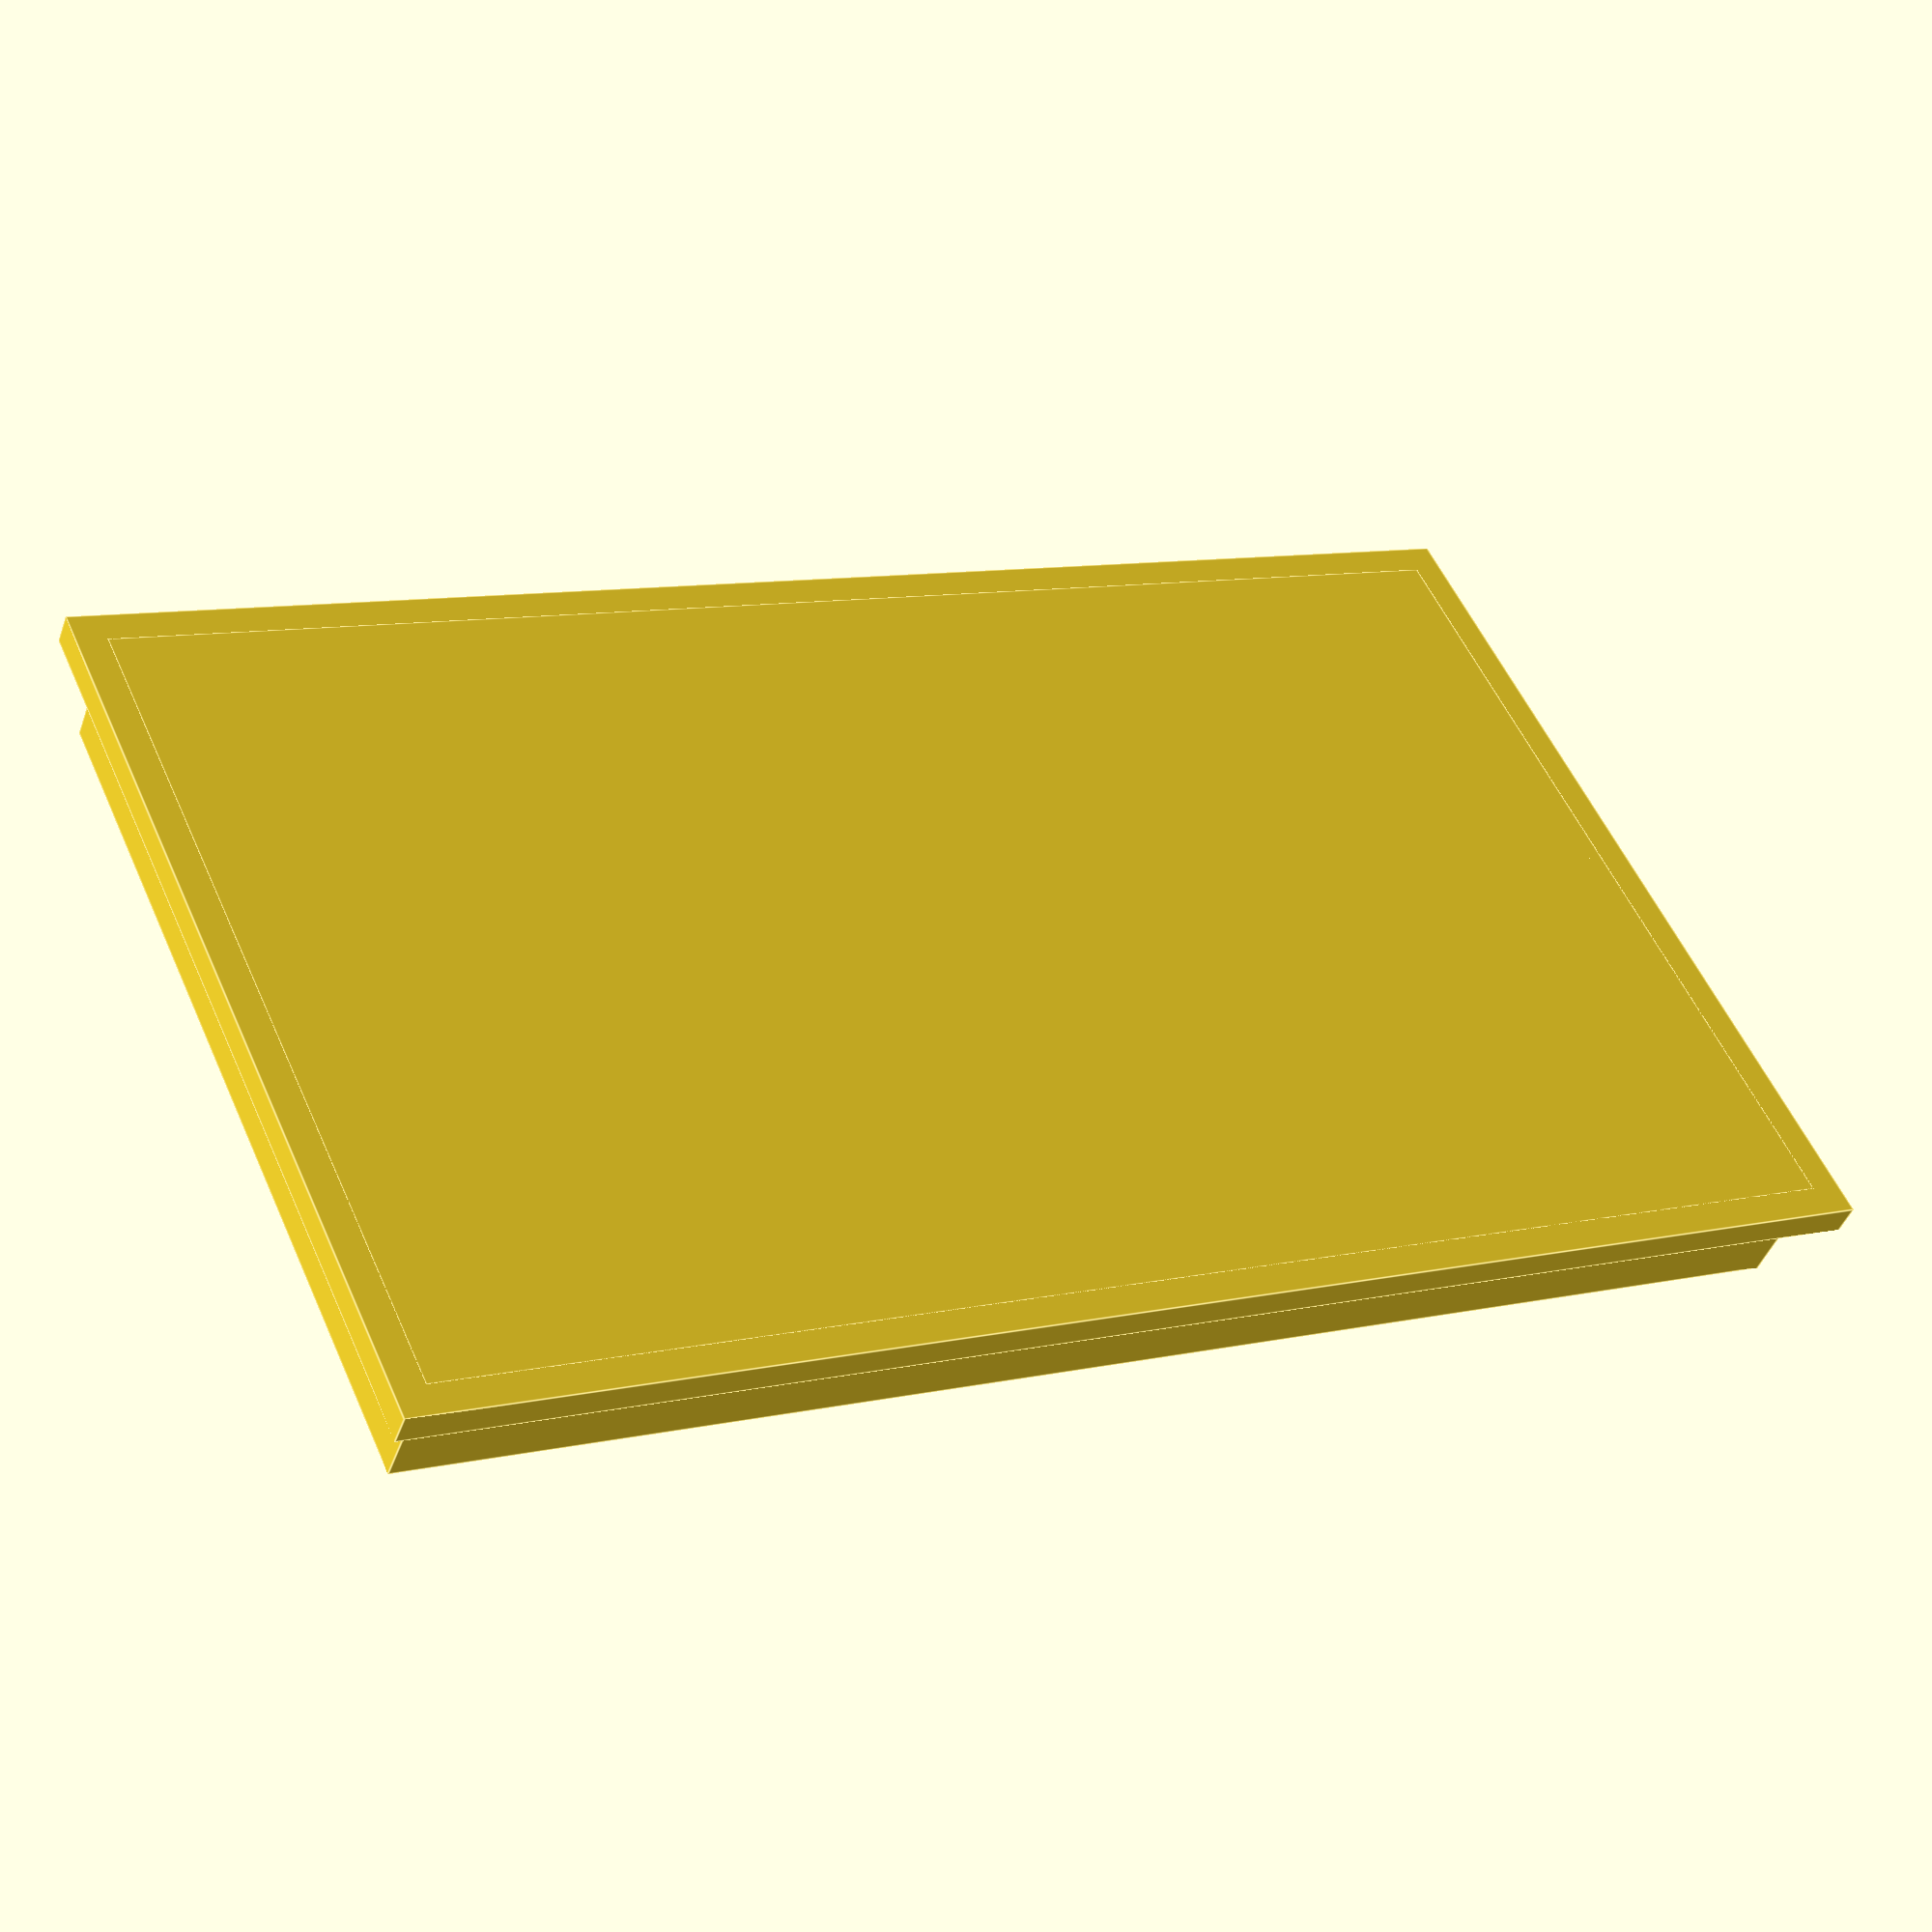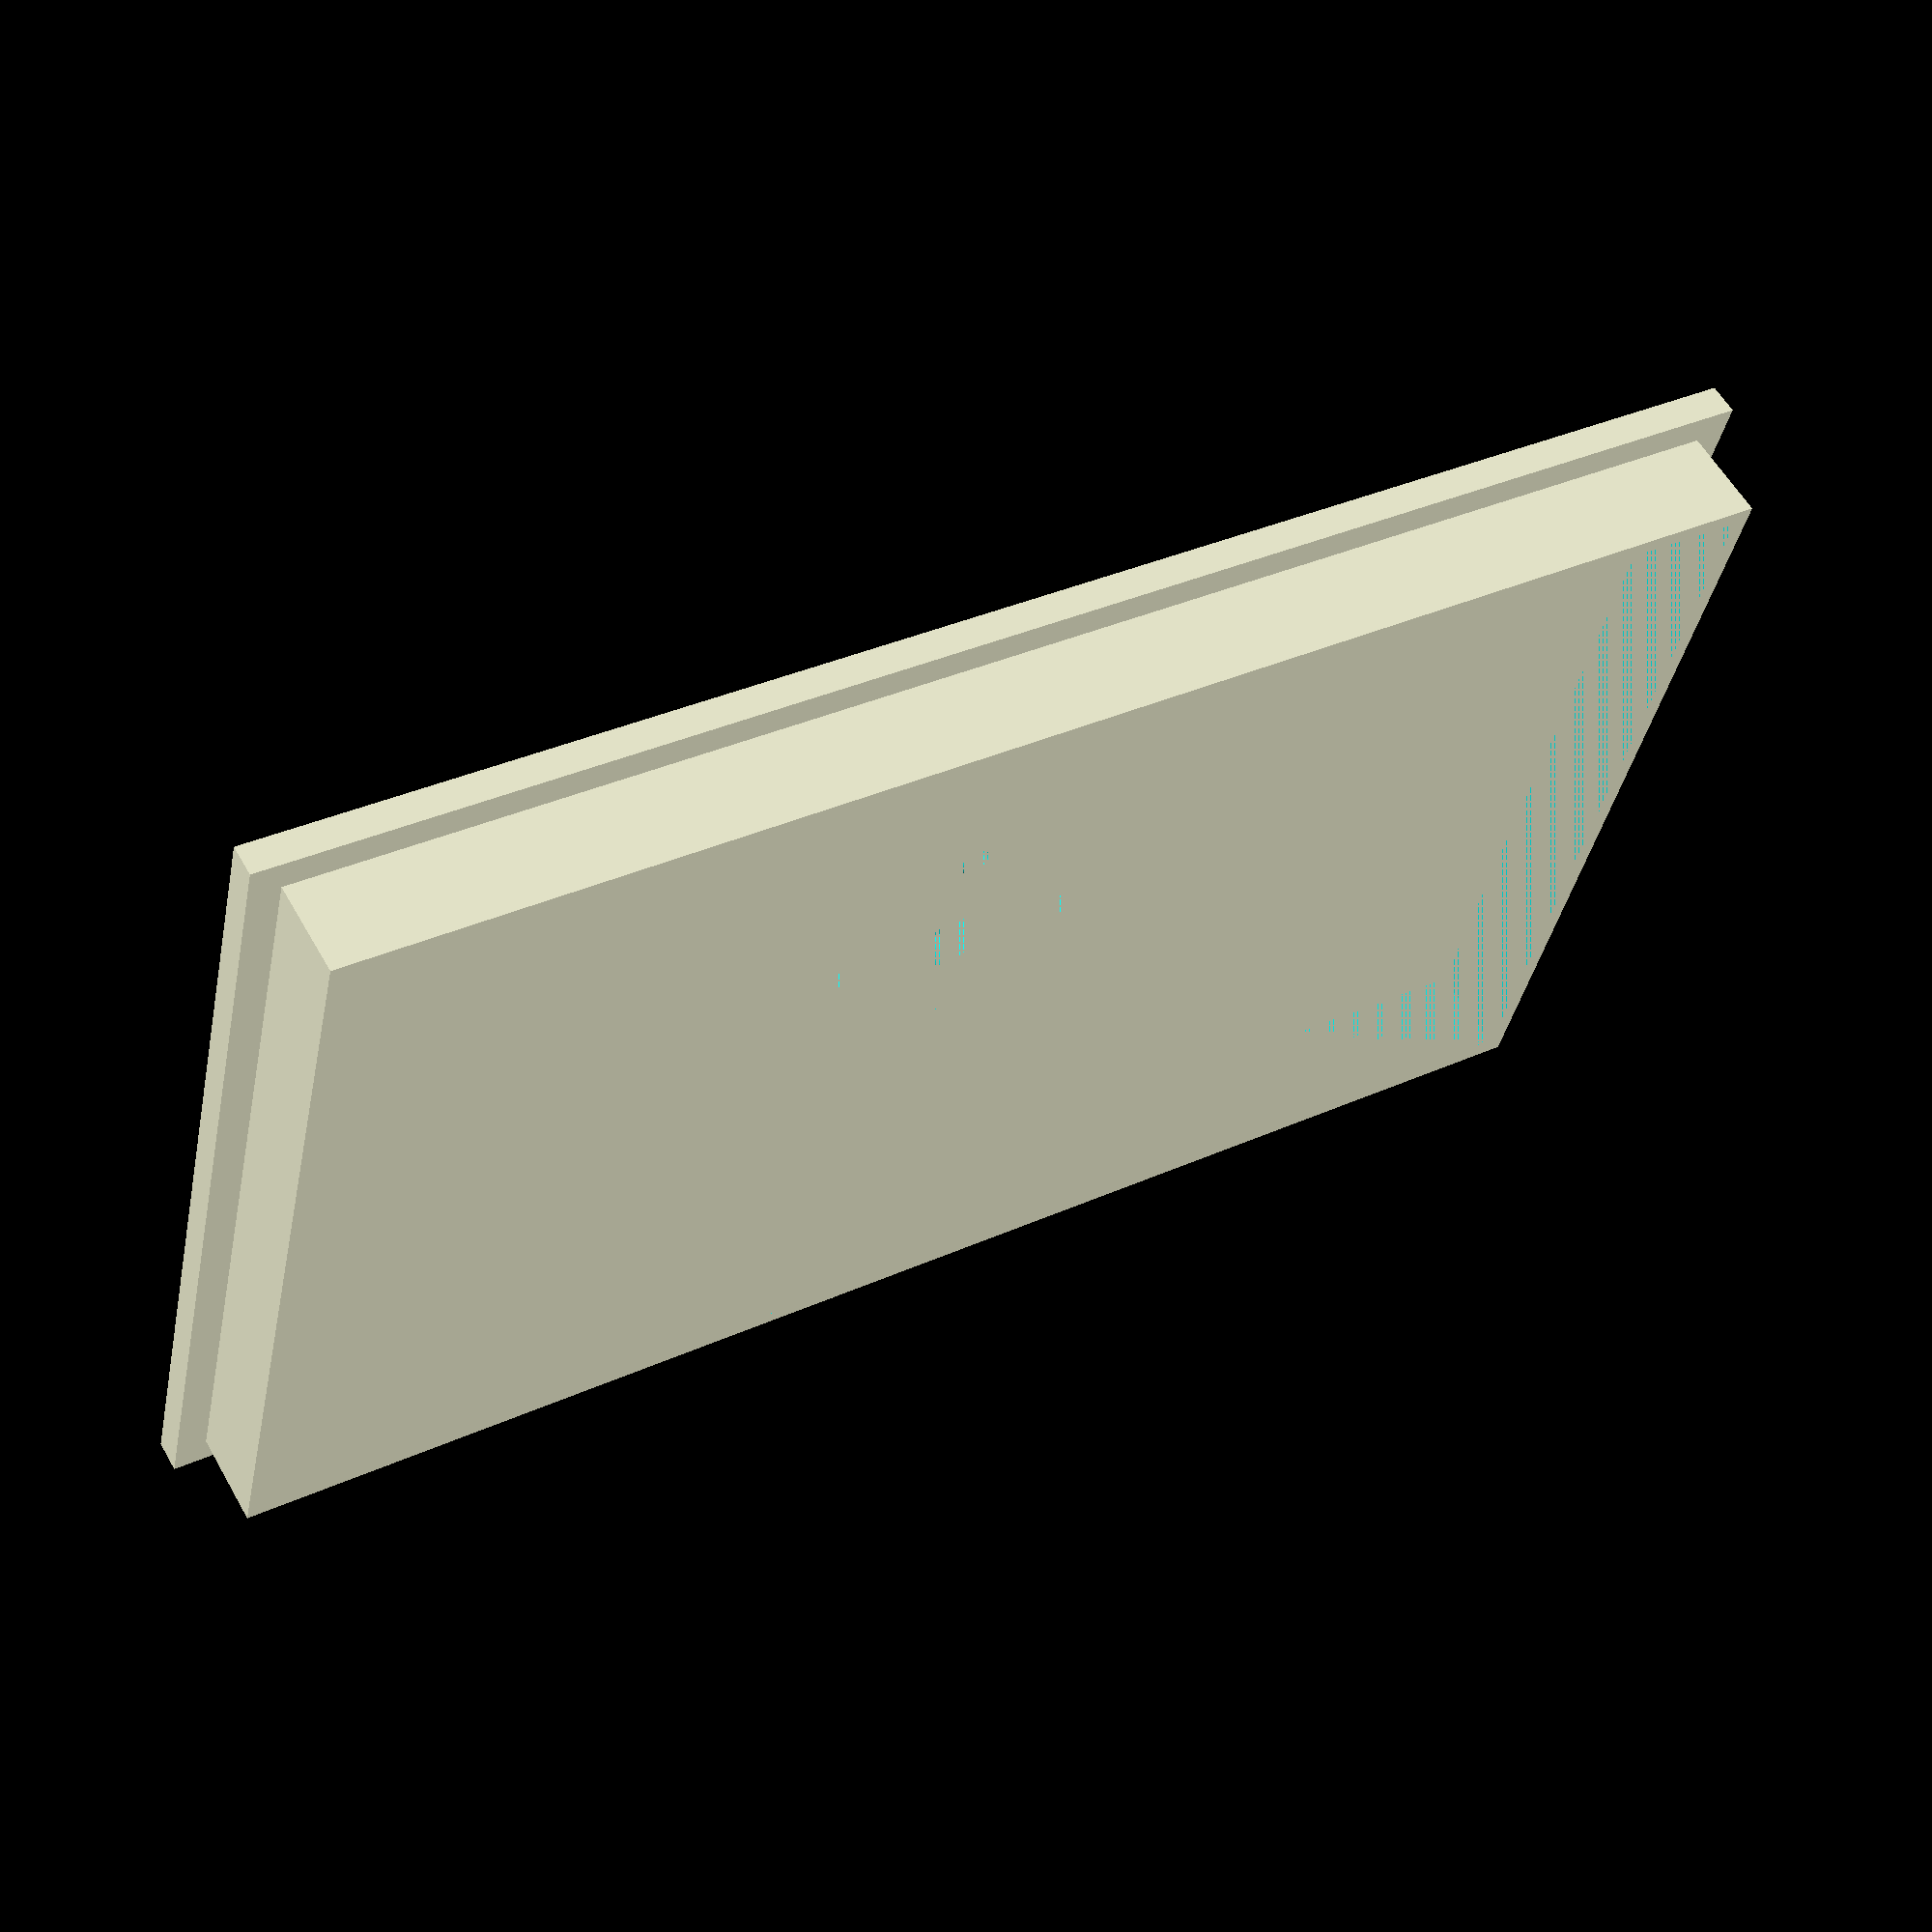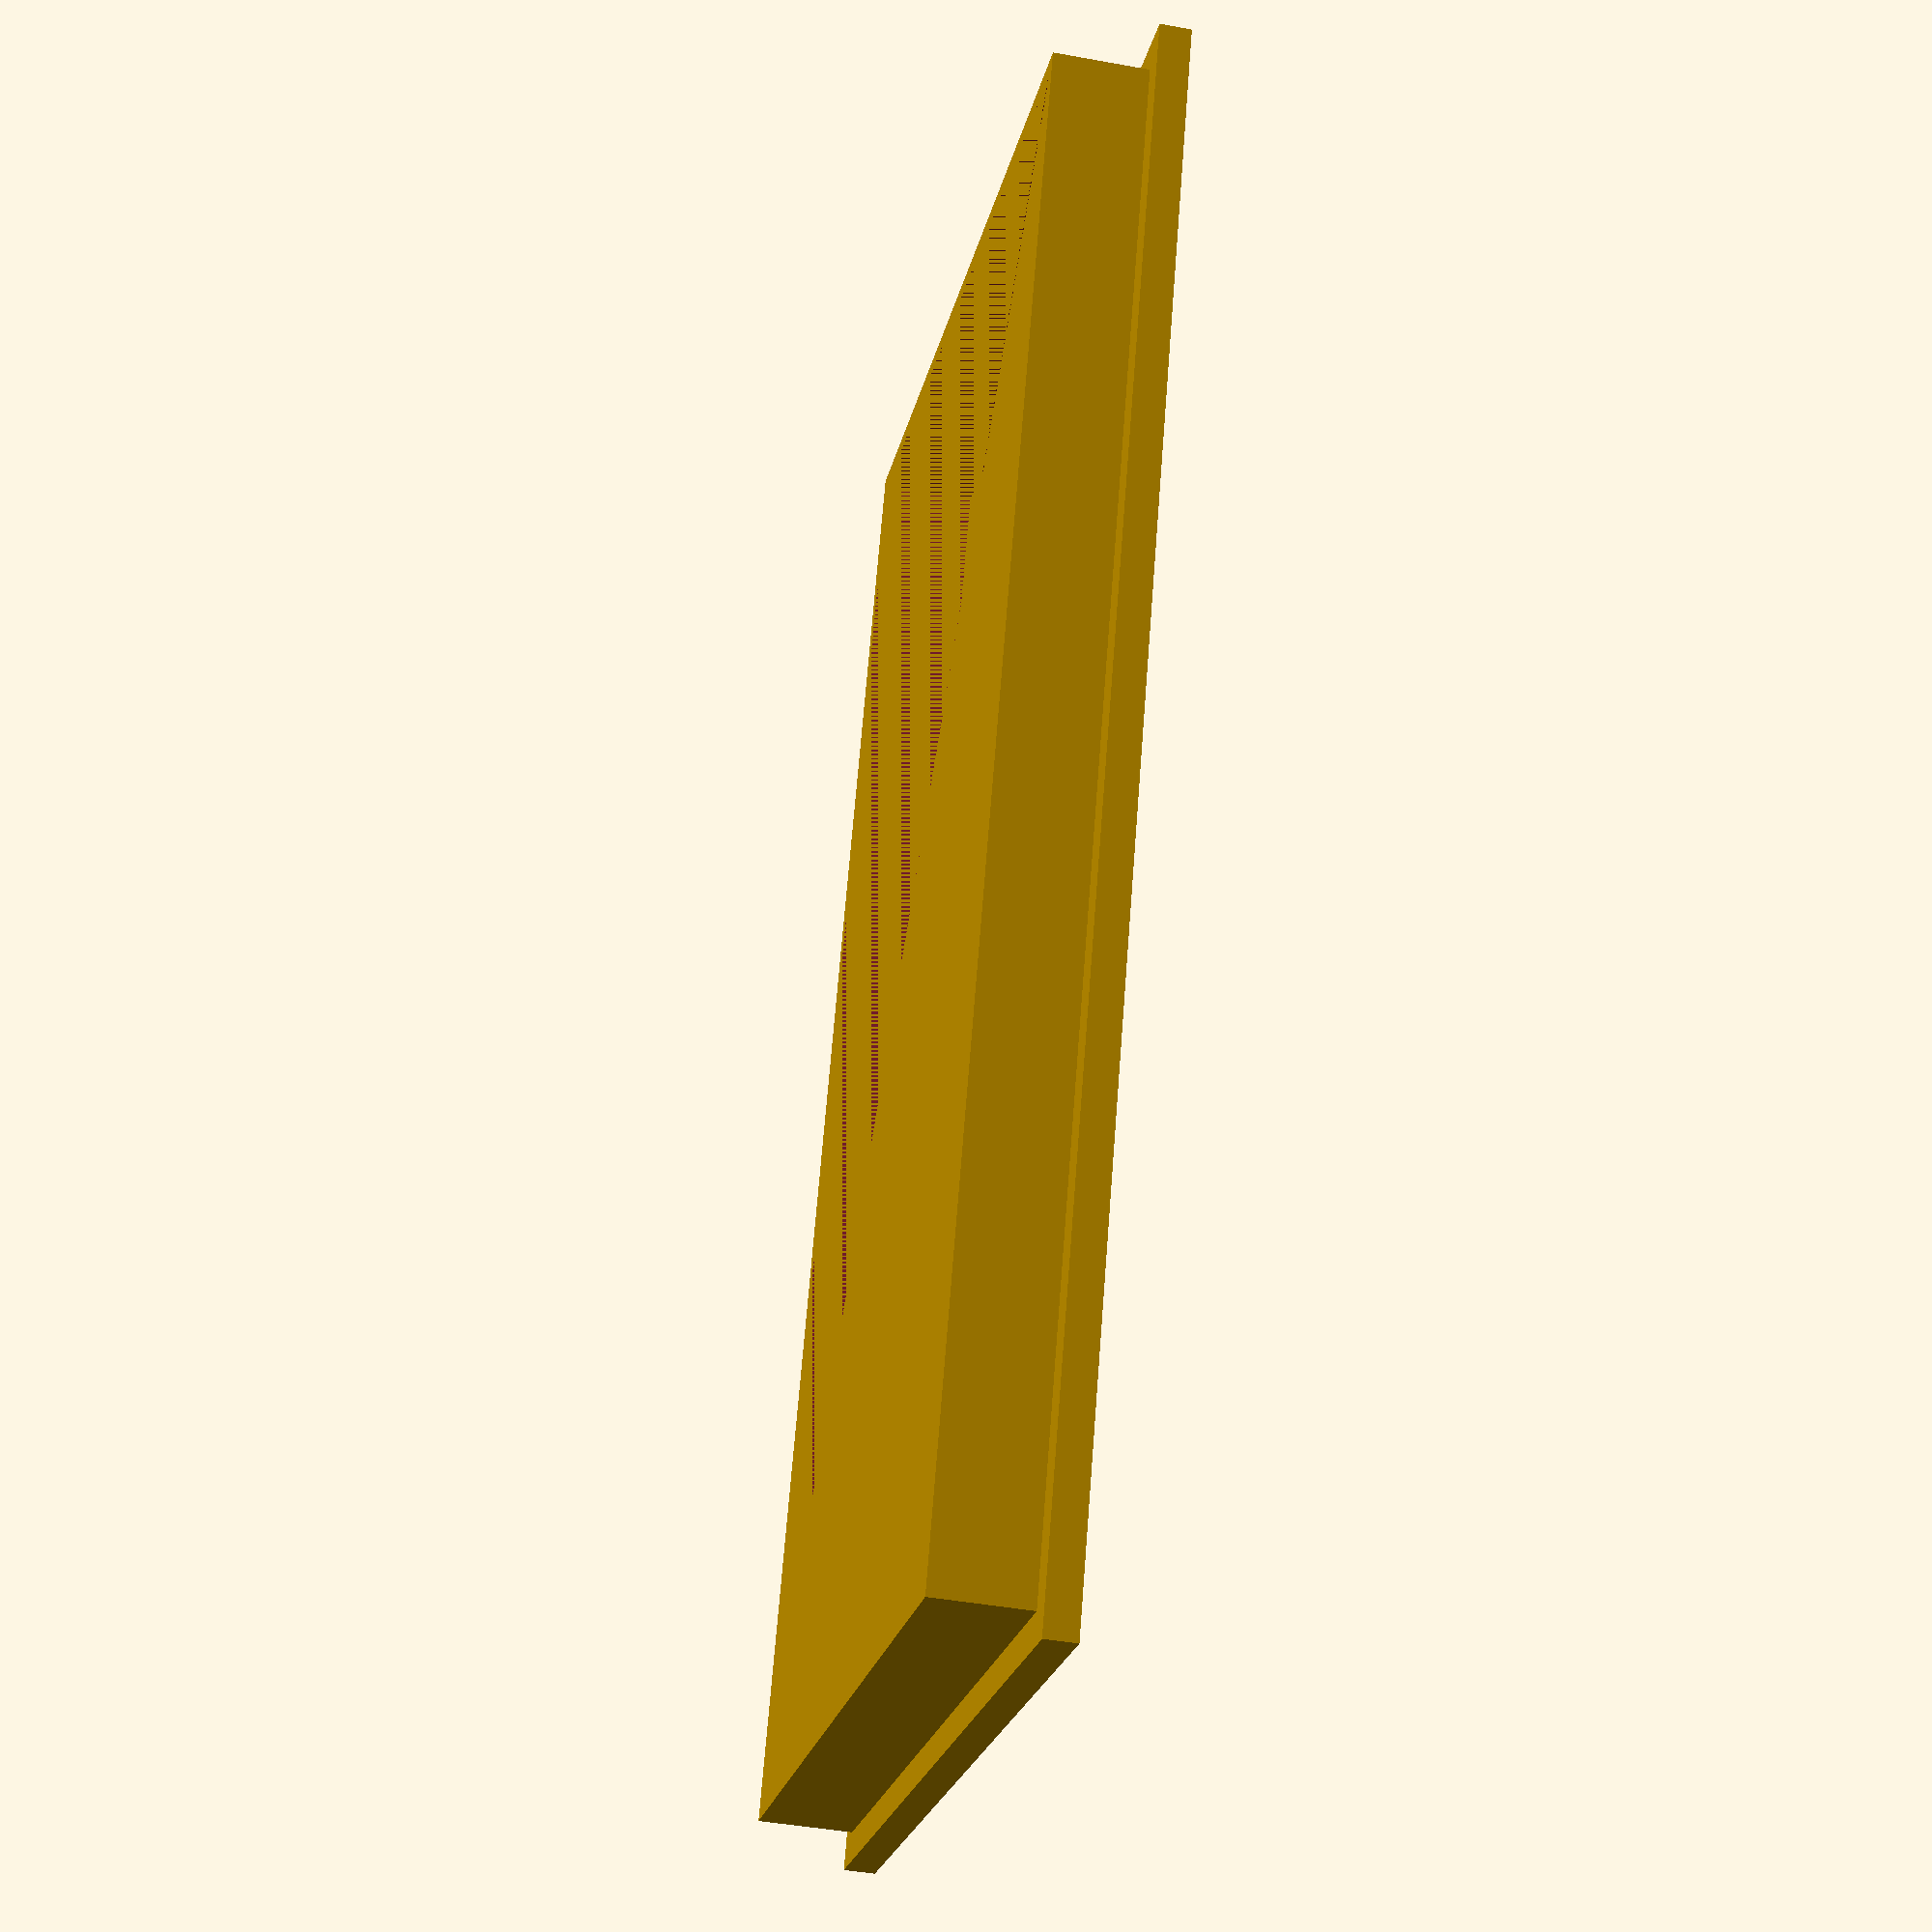
<openscad>
/*  Tapa para gabinete probador de continuidad
    CEKIT - 08/02/2001
*/

union(){
    
    // Tapa (base)
    difference(){
        cube([100,60,2]);
        // taladros buzzer
        translate([50,30,0])
        cylinder(r=2.2,h=4, $fn=100);
        translate([50,22,0])
        cylinder(r=1,h=4, $fn=100);
        translate([50,38,0])
        cylinder(r=1,h=4, $fn=100);
        translate([58,30,0])
        cylinder(r=1,h=4, $fn=100);
        translate([42,30,0])
        cylinder(r=1,h=4, $fn=100);
    }
    // Borde interno
    difference(){
        translate([2,2,0])
        cube([96,56,8]);
        translate([3,3,0])
        cube([94,54,8]);
    }
    
}
</openscad>
<views>
elev=224.9 azim=204.9 roll=19.5 proj=p view=edges
elev=301.4 azim=192.8 roll=330.5 proj=p view=wireframe
elev=224.1 azim=291.5 roll=102.1 proj=p view=wireframe
</views>
